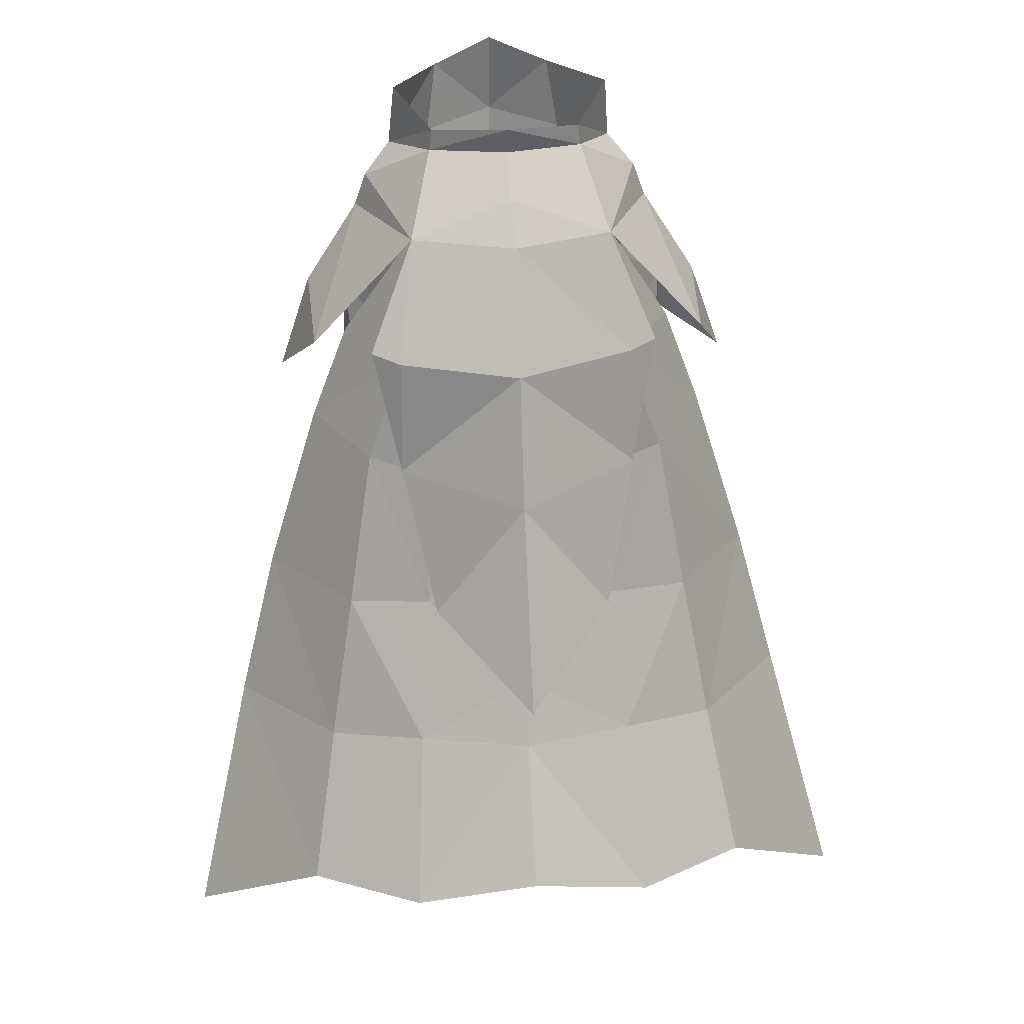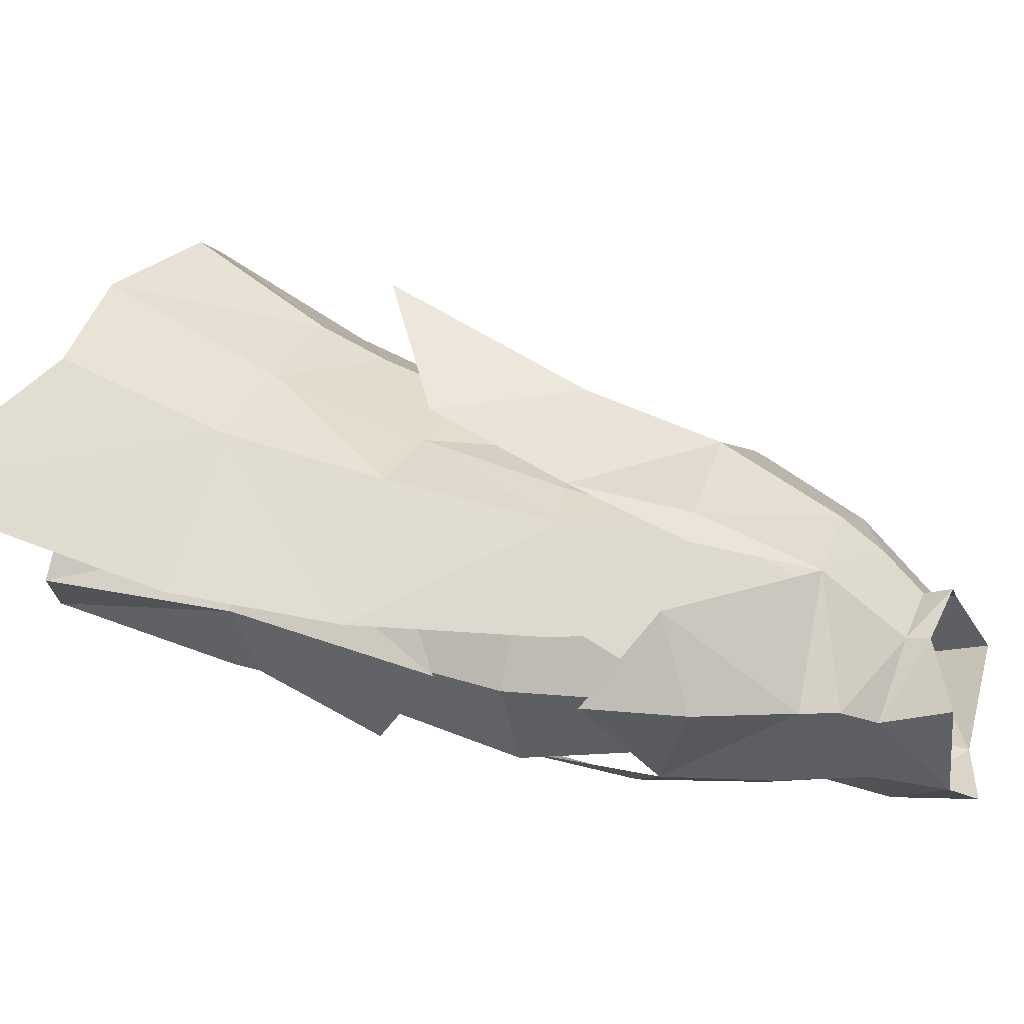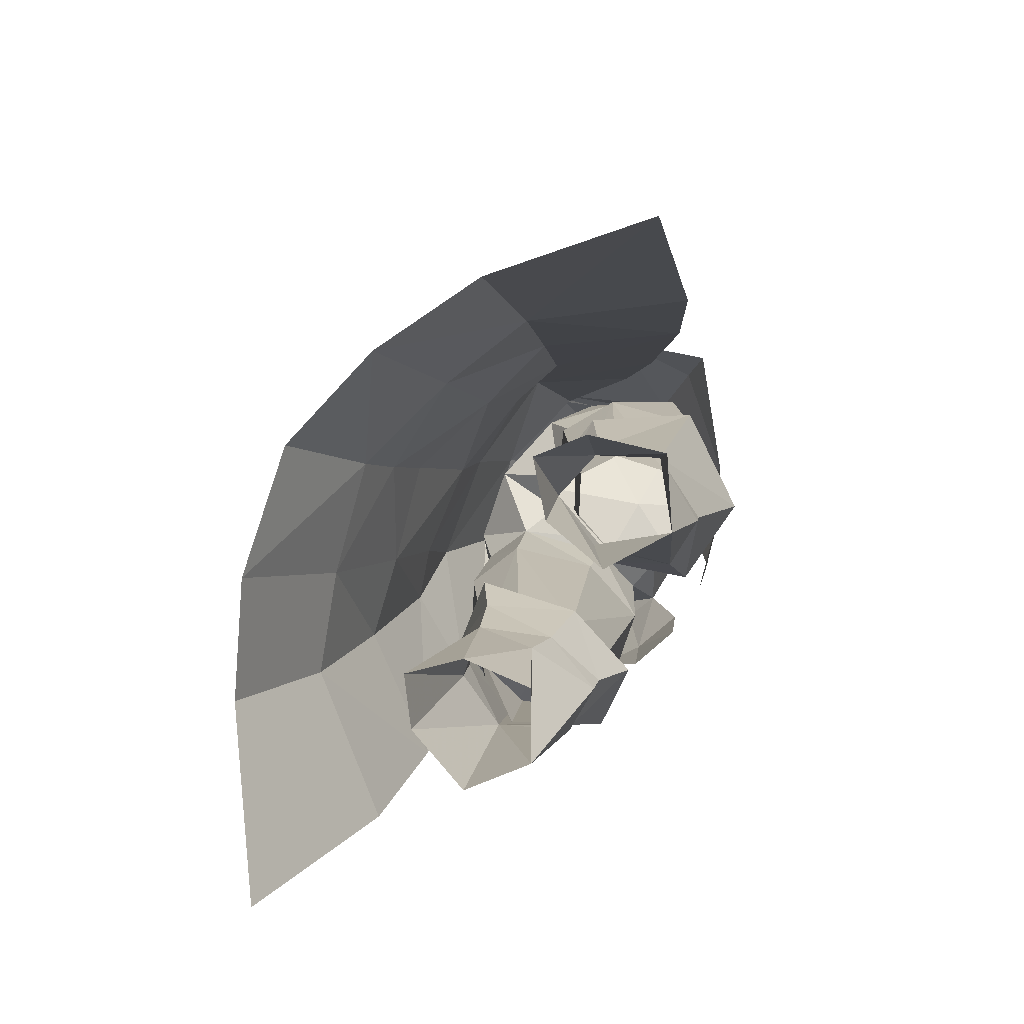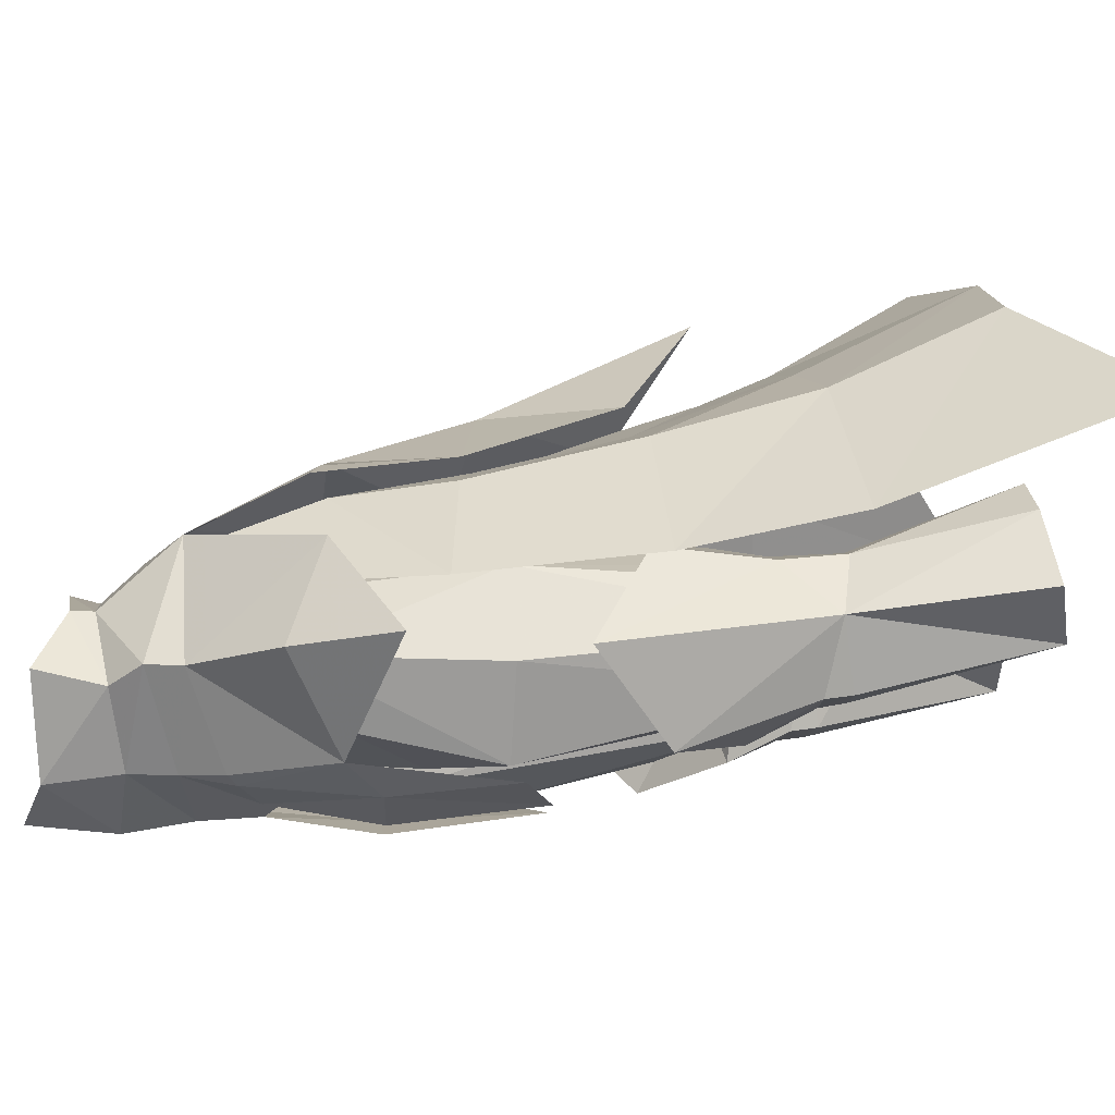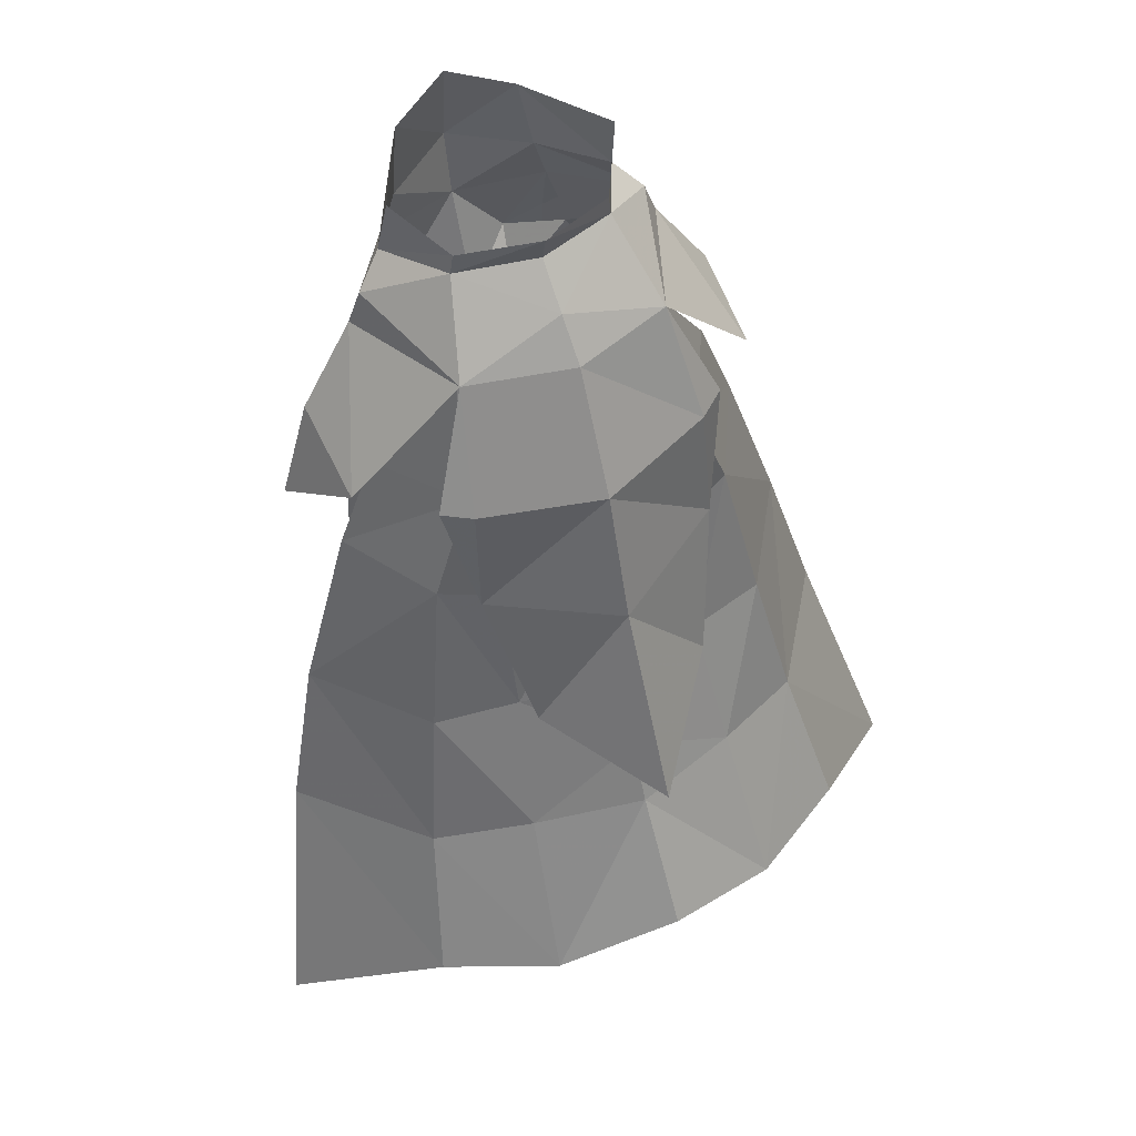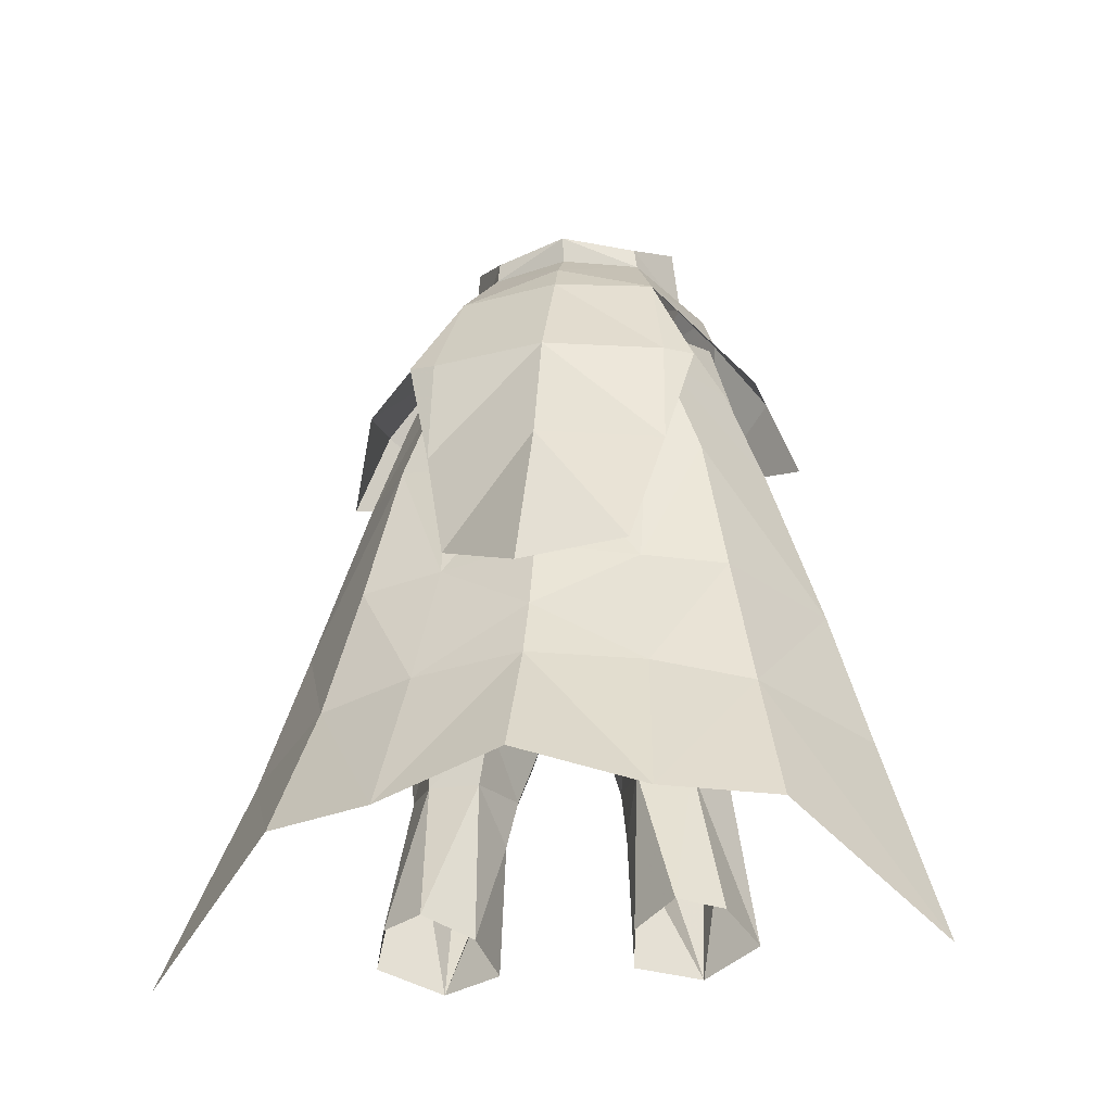
<metadata>
{"format":"obj","ext":"obj","renderer":"f3d","projection":"perspective","resolution":1024,"background":"white","views":[{"elev":30.2,"azim":174.0,"up":"+Z"},{"elev":13.1,"azim":-71.9,"up":"+Y"},{"elev":-79.2,"azim":-120.3,"up":"+Z"},{"elev":-11.8,"azim":85.2,"up":"+Y"},{"elev":53.8,"azim":152.6,"up":"+Z"},{"elev":-29.0,"azim":-169.8,"up":"+Z"}]}
</metadata>
<code>
g knight_trousers_female_51530
v 5.61 2.497 31.66
v 5.972 2.863 36.27
v 8.198 -1.13 38.59
v 6.772 0.3135 29.45
v 2.437 -3.806 32.4
v 2.968 -2.483 29.84
v 5.314 -2.516 30
v 5.905 -4.599 35.5
v 6.905 4.252 22.3
v 5.537 2.787 28.99
v 7.895 1.251 21.78
v 5.311 -2.363 28.9
v 3.151 -2.29 28.71
v 5.394 -0.4117 21.08
v 1.753 -0.4886 32.07
v 2.891 -2.075 29.81
v 2.257 -4.776 44.16
v 1.183 -1.544 43.96
v 2.895 3.182 31.6
v 3.298 3.274 28.81
v 2.534 3.565 33.93
v 2.541 1.174 26.8
v 2.766 1.138 21.22
v 1.753 -0.4886 32.07
v 1.183 -1.544 43.96
v 1.918 2.214 42.23
v 2.559 1.755 31.24
v 7.28 -1.539 49.05
v 7.607 -1.675 41.19
v 6.602 1.951 41.47
v 5.61 1.258 47.79
v 3.791 2.638 46.85
v 4.257 3.269 41.47
v 1.618 1.845 46.05
v 2.213 0.3756 29.12
v 2.213 0.3756 29.12
v 1.293 -0.3523 32.2
v -0.005129 4.051 48.3
v 3.38 3.324 48.78
v 5.671 1.704 31.45
v 6.382 -0.1112 29.36
v 4.175 2.597 31.7
v 5.464 -5.062 41.26
v 1.671 -4.563 48.12
v 2.02 -6.097 50.02
v -0.005129 -4.833 48.01
v -0.005129 1.083 46.77
v 5.736 -3.909 47.23
v -0.005129 -2.088 46.65
v 0.7304 -2.067 46.42
v 5.398 -2.159 29.94
v 1.293 -0.3523 32.2
v 2.541 1.174 26.8
v 4.964 1.676 51.26
v 3.925 -4.158 51.17
v 0.7304 -2.067 46.42
v 4.076 -0.4819 33.37
v 8.198 -1.13 38.59
v 5.972 2.863 36.27
v 5.905 -4.599 35.5
v 2.437 -3.806 32.4
v 1.293 -0.3523 32.2
v 2.534 3.565 33.93
v -0.005129 -2.088 46.65
v 6.412 -1.725 52.56
v -5.621 2.497 31.66
v -6.782 0.3135 29.45
v -8.208 -1.13 38.59
v -5.982 2.863 36.27
v -2.447 -3.806 32.4
v -5.915 -4.599 35.5
v -5.324 -2.516 30
v -2.978 -2.483 29.84
v -5.547 2.787 28.99
v -6.915 4.252 22.3
v -7.905 1.251 21.78
v -5.321 -2.363 28.9
v -5.404 -0.4117 21.08
v -3.161 -2.29 28.71
v -1.764 -0.4886 32.07
v -1.193 -1.544 43.96
v -2.267 -4.776 44.16
v -2.9 -2.037 29.82
v -2.905 3.182 31.6
v -3.309 3.274 28.81
v -2.544 3.565 33.93
v -2.776 1.138 21.22
v -3.212 3.965 21.79
v -2.551 1.174 26.8
v -2.551 1.174 26.8
v -2.776 1.138 21.22
v -1.764 -0.4886 32.07
v -2.57 1.755 31.24
v -1.929 2.214 42.23
v -1.193 -1.544 43.96
v -6.44 -1.725 52.49
v -7.453 -1.526 48.85
v -5.742 -4.061 47.21
v -3.931 -4.168 51.11
v -5.677 1.391 47.94
v -6.612 1.951 41.47
v -7.617 -1.675 41.19
v -3.801 2.638 46.85
v -1.628 1.845 46.05
v -4.267 3.269 41.47
v -2.223 0.3756 29.12
v -1.303 -0.3523 32.2
v -2.223 0.3756 29.12
v -3.429 3.29 48.75
v -5.681 1.704 31.45
v -6.392 -0.1112 29.36
v -4.185 2.597 31.7
v -5.475 -5.062 41.26
v -1.682 -4.563 48.12
v -2.03 -6.097 50.02
v -0.8319 -1.851 46.3
v -5.406 -2.121 29.95
v -1.303 -0.3523 32.2
v -4.975 1.676 51.26
v -0.8319 -1.851 46.3
v -4.086 -0.4819 33.37
v -5.982 2.863 36.27
v -8.208 -1.13 38.59
v -5.915 -4.599 35.5
v -2.447 -3.806 32.4
v -1.303 -0.3523 32.2
v -2.544 3.565 33.93
v 5.071 5.64 22.36
v 3.202 3.965 21.79
v -5.081 5.64 22.36
v 2.766 1.138 21.22
f 1 2 3
f 3 4 1
f 5 6 7
f 7 8 5
f 9 10 4
f 4 11 9
f 12 13 14
f 15 16 17
f 17 18 15
f 19 1 10
f 10 20 19
f 2 1 19
f 19 21 2
f 6 13 12
f 12 7 6
f 4 12 14
f 14 11 4
f 22 23 14
f 14 13 22
f 24 25 26
f 26 27 24
f 28 29 30
f 30 31 28
f 32 33 26
f 26 34 32
f 31 30 33
f 33 32 31
f 22 13 35
f 1 4 10
f 19 36 37
f 34 38 39
f 40 30 41
f 39 32 34
f 26 33 42
f 37 21 19
f 17 16 43
f 44 45 46
f 38 34 47
f 17 48 44
f 49 50 46
f 29 43 51
f 35 6 52
f 8 7 4
f 20 36 19
f 53 36 20
f 48 43 28
f 39 54 31
f 44 55 45
f 44 50 17
f 35 13 6
f 7 12 4
f 6 5 52
f 56 34 25
f 17 50 18
f 57 58 59
f 57 60 58
f 57 61 60
f 57 62 61
f 57 63 62
f 57 59 63
f 44 48 55
f 17 43 48
f 47 34 64
f 39 31 32
f 42 33 30
f 25 34 26
f 31 54 28
f 28 54 65
f 43 16 51
f 28 43 29
f 29 51 41
f 41 30 29
f 42 30 40
f 26 42 27
f 46 50 44
f 64 34 56
f 8 4 3
f 66 67 68
f 68 69 66
f 70 71 72
f 72 73 70
f 74 75 76
f 76 67 74
f 77 78 79
f 80 81 82
f 82 83 80
f 84 85 74
f 74 66 84
f 69 86 84
f 84 66 69
f 87 88 85
f 85 89 87
f 73 72 77
f 77 79 73
f 67 76 78
f 78 77 67
f 90 79 78
f 78 91 90
f 92 93 94
f 94 95 92
f 96 97 98
f 98 99 96
f 97 100 101
f 101 102 97
f 103 104 94
f 94 105 103
f 100 103 105
f 105 101 100
f 90 106 79
f 66 74 67
f 84 107 108
f 104 109 38
f 110 111 101
f 109 104 103
f 94 112 105
f 107 84 86
f 82 113 83
f 114 46 115
f 38 47 104
f 82 114 98
f 49 46 116
f 102 117 113
f 106 118 73
f 71 67 72
f 85 84 108
f 89 85 108
f 98 97 113
f 109 100 119
f 114 115 99
f 114 82 116
f 106 73 79
f 72 67 77
f 73 118 70
f 120 95 104
f 82 81 116
f 121 122 123
f 121 123 124
f 121 124 125
f 121 125 126
f 121 126 127
f 121 127 122
f 114 99 98
f 82 98 113
f 47 64 104
f 109 103 100
f 112 101 105
f 95 94 104
f 100 97 119
f 97 96 119
f 113 117 83
f 97 102 113
f 102 111 117
f 111 102 101
f 112 110 101
f 94 93 112
f 46 114 116
f 64 120 104
f 71 68 67
f 128 129 20
f 9 128 10
f 88 130 85
f 130 75 74
f 128 20 10
f 129 131 53
f 53 20 129
f 85 130 74
g knight_trousers_female_51530
v -0.005129 -6.511 52.44
v 3.617 -5.295 52.96
v 3.044 -5.19 54.87
v -0.005127 -7.011 55.2
v 4.998 -2.335 55.44
v 4.754 -1.697 58.21
v 2.617 -5.563 57.9
v 3.361 0.6375 56.1
v 3.245 0.6738 57.04
v -0.005556 -6.713 58.7
v -0.005558 1.841 57.35
v -0.005131 1.561 56.21
v 4.945 4.614 47.88
v -0.005129 5.481 47.8
v -0.09638 3.75 52.89
v 4.294 2.742 52.97
v 4.777 9.648 30.78
v 4.211 7.319 36.78
v 7.75 6.454 36.5
v 8.856 8.075 30.3
v 6.605 4.973 43.18
v 8.984 1.079 43.57
v 11.32 1.547 36.1
v 4.269 5.796 42.67
v 7.395 1.101 47.79
v -0.005141 6.367 42.77
v 13.05 2.729 29.58
v 15.62 6.371 19.58
v 9.998 10.85 24.11
v 5.314 13.1 23.93
v -0.005144 8.507 37.04
v -0.005148 10.91 30.92
v -0.005154 14.25 25.42
v 6.634 -1.834 52.7
v 4.222 -5.347 51.24
v 8.943 -1.526 49.22
v 8.826 2.424 47.82
v 4.389 3.317 52.99
v 2.02 -6.097 50.02
v 3.619 -5.649 50.84
v 1.205 -5.934 39.41
v 3.65 -5.419 40.56
v 3.831 -6.025 45.66
v 1.548 -6.778 45.52
v -0.1061 4.44 52.87
v 5.13 5.772 48.15
v -0.005129 7.115 47.9
v 5.208 6.187 43.07
v -0.005145 8.912 42.28
v 3.912 8.516 37
v -0.005151 12.82 33.99
v 6.412 -1.725 52.56
v 3.925 -4.158 51.17
v 5.736 -3.909 47.23
v 7.28 -1.539 49.05
v 6.145 -1.725 54.17
v -0.005129 -4.833 48.01
v -0.005129 3.127 54.6
v -0.005146 9.664 33.7
v 4.181 -5.367 51.22
v 5.898 -5.072 47.11
v 6.361 5.203 48.48
v 4.389 2.96 52.99
v 4.964 1.676 51.26
v 4.323 2.745 52.96
v -3.054 -5.19 54.87
v -3.628 -5.295 52.96
v -5.009 -2.335 55.44
v -2.554 -5.563 57.89
v -4.765 -1.697 58.21
v -3.256 0.6738 57.04
v -3.371 0.6375 56.1
v -4.955 4.998 47.88
v -4.423 2.665 52.88
v -4.787 9.648 30.78
v -8.866 8.075 30.3
v -7.76 6.454 36.5
v -4.221 7.319 36.78
v -6.616 4.973 43.18
v -11.33 1.547 36.1
v -8.995 1.079 43.57
v -4.28 5.796 42.67
v -7.378 1.23 47.96
v -10.01 10.85 24.11
v -15.63 6.442 19.58
v -13.06 2.729 29.58
v -5.324 13.1 23.93
v -9.019 -1.506 49.02
v -10.37 -1.161 45.12
v -5.909 -5.072 47.11
v -8.836 2.424 47.82
v -3.841 -6.025 45.66
v -1.559 -6.778 45.52
v -2.03 -6.097 50.02
v -3.626 -5.645 50.82
v -1.216 -5.934 39.41
v -3.66 -5.419 40.56
v -5.14 5.388 48.15
v -4.4 3.318 52.99
v -5.218 6.187 43.07
v -3.923 8.516 37
v -6.155 -1.725 54.17
v -6.69 -1.725 52.69
v -4.208 -5.359 51.21
v -6.371 4.527 48.27
v -4.352 2.668 52.81
v -4.411 2.787 52.89
v -4.975 1.676 51.26
v 10.36 -1.161 45.12
v 4.945 4.614 47.88
v 4.294 2.742 52.97
v 7.395 1.101 47.79
v -4.423 2.665 52.88
v -4.955 4.998 47.88
v -7.378 1.23 47.96
f 132 133 134
f 134 135 132
f 136 137 138
f 138 134 136
f 136 139 140
f 140 137 136
f 138 141 135
f 135 134 138
f 142 140 139
f 139 143 142
f 144 145 146
f 146 147 144
f 148 149 150
f 150 151 148
f 152 153 154
f 154 150 152
f 149 155 152
f 152 150 149
f 144 156 153
f 153 152 144
f 145 144 155
f 155 157 145
f 158 159 160
f 160 151 158
f 161 148 151
f 151 160 161
f 157 149 162
f 149 157 155
f 163 148 161
f 161 164 163
f 165 133 166
f 165 167 168
f 168 169 165
f 170 171 133
f 172 173 174
f 174 175 172
f 176 177 178
f 177 176 169
f 179 180 178
f 178 177 179
f 181 182 180
f 180 179 181
f 183 184 185
f 185 186 183
f 134 187 136
f 132 188 170
f 139 187 169
f 133 132 170
f 143 139 189
f 154 158 151
f 151 150 154
f 190 162 149
f 144 152 155
f 165 187 133
f 169 187 165
f 134 133 187
f 191 166 133
f 133 171 191
f 174 173 192
f 193 177 169
f 177 193 179
f 139 169 189
f 169 176 189
f 148 163 190
f 190 149 148
f 194 195 196
f 132 135 197
f 197 198 132
f 199 197 200
f 200 201 199
f 199 201 202
f 202 203 199
f 200 197 135
f 135 141 200
f 142 143 203
f 203 202 142
f 204 205 146
f 146 145 204
f 206 207 208
f 208 209 206
f 210 208 211
f 211 212 210
f 209 208 210
f 210 213 209
f 204 210 212
f 212 214 204
f 145 157 213
f 213 204 145
f 207 215 216
f 216 217 207
f 218 215 207
f 207 206 218
f 209 157 162
f 157 209 213
f 163 164 218
f 218 206 163
f 219 220 221
f 222 220 219
f 223 224 225
f 225 226 223
f 227 224 223
f 223 228 227
f 229 176 178
f 176 229 230
f 231 229 178
f 178 180 231
f 232 231 180
f 180 182 232
f 197 199 233
f 132 225 188
f 203 233 199
f 198 225 132
f 143 189 203
f 211 208 207
f 207 217 211
f 190 209 162
f 204 213 210
f 234 198 233
f 230 234 233
f 197 233 198
f 226 235 221
f 221 223 226
f 223 221 228
f 236 230 229
f 229 231 236
f 203 189 230
f 230 189 176
f 206 190 163
f 190 206 209
f 237 238 239
f 192 240 167
f 167 240 168
f 234 219 221
f 221 235 234
f 234 230 222
f 222 219 234
f 203 230 233
f 139 136 187
f 241 242 243
f 244 245 246
f 174 171 170
f 170 175 174
f 171 174 192
f 191 171 192
f 191 192 166
f 165 166 192
f 192 167 165
f 225 198 226
f 226 198 235
f 235 198 234

</code>
